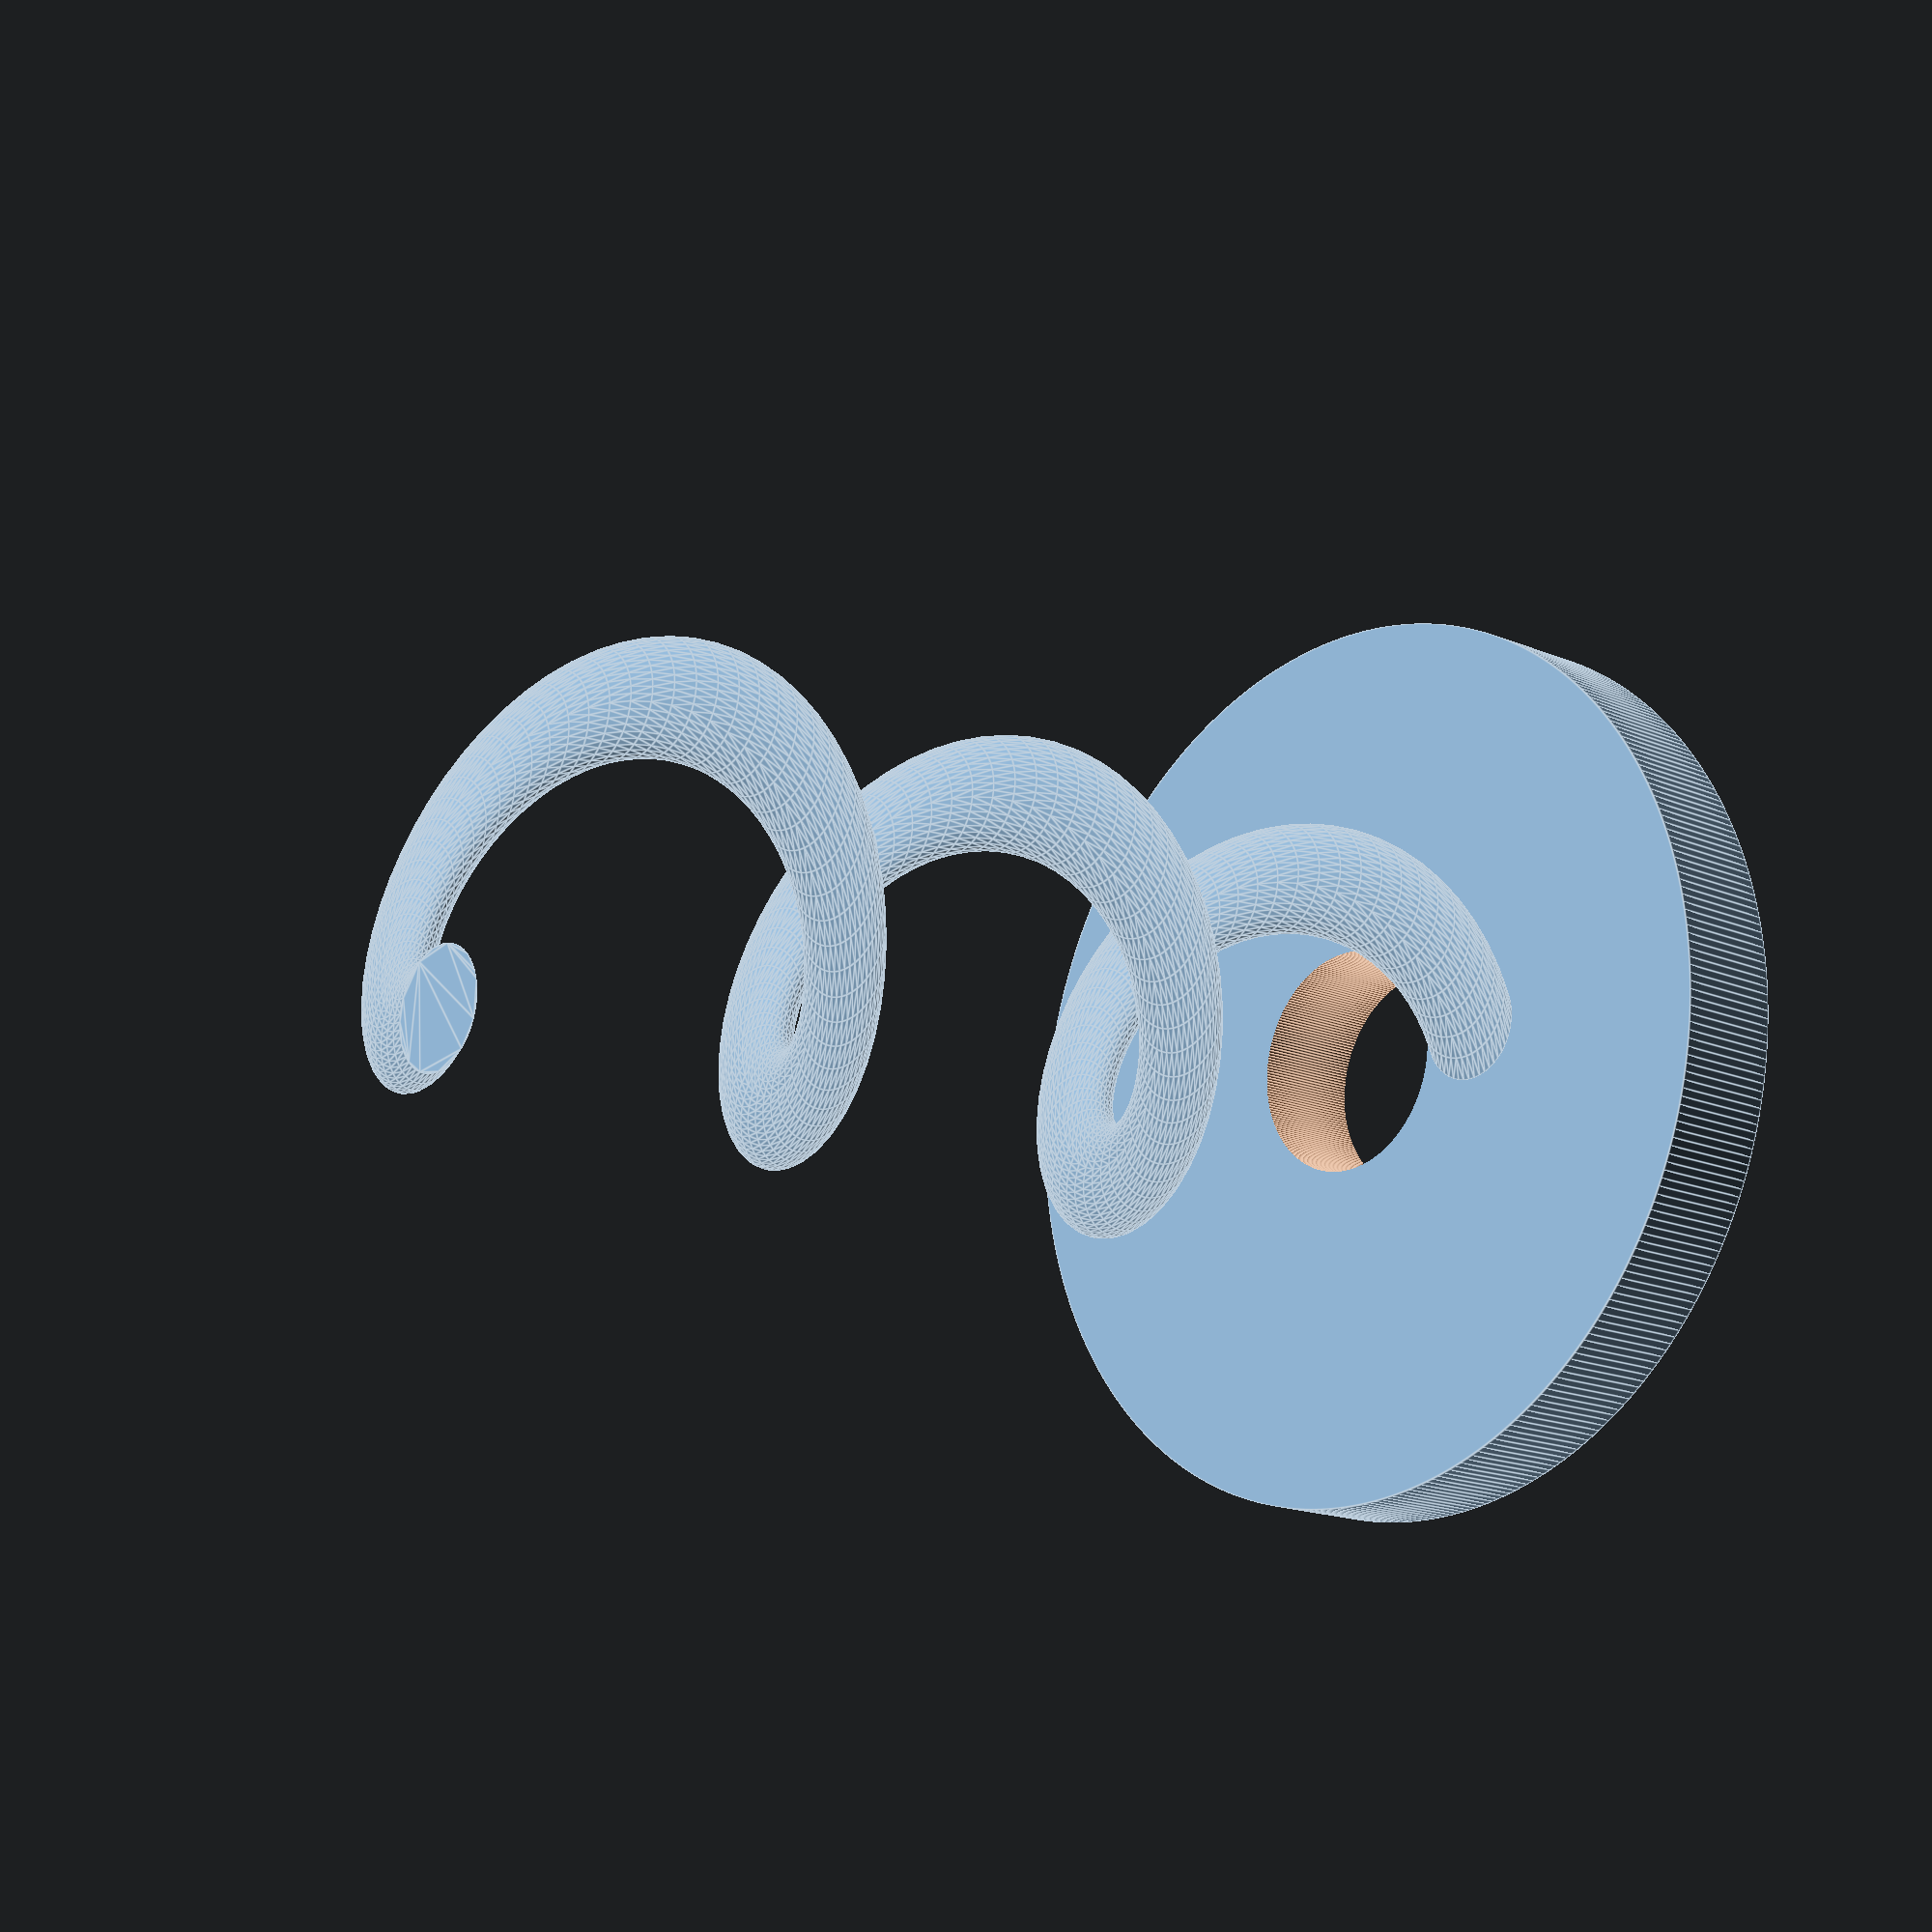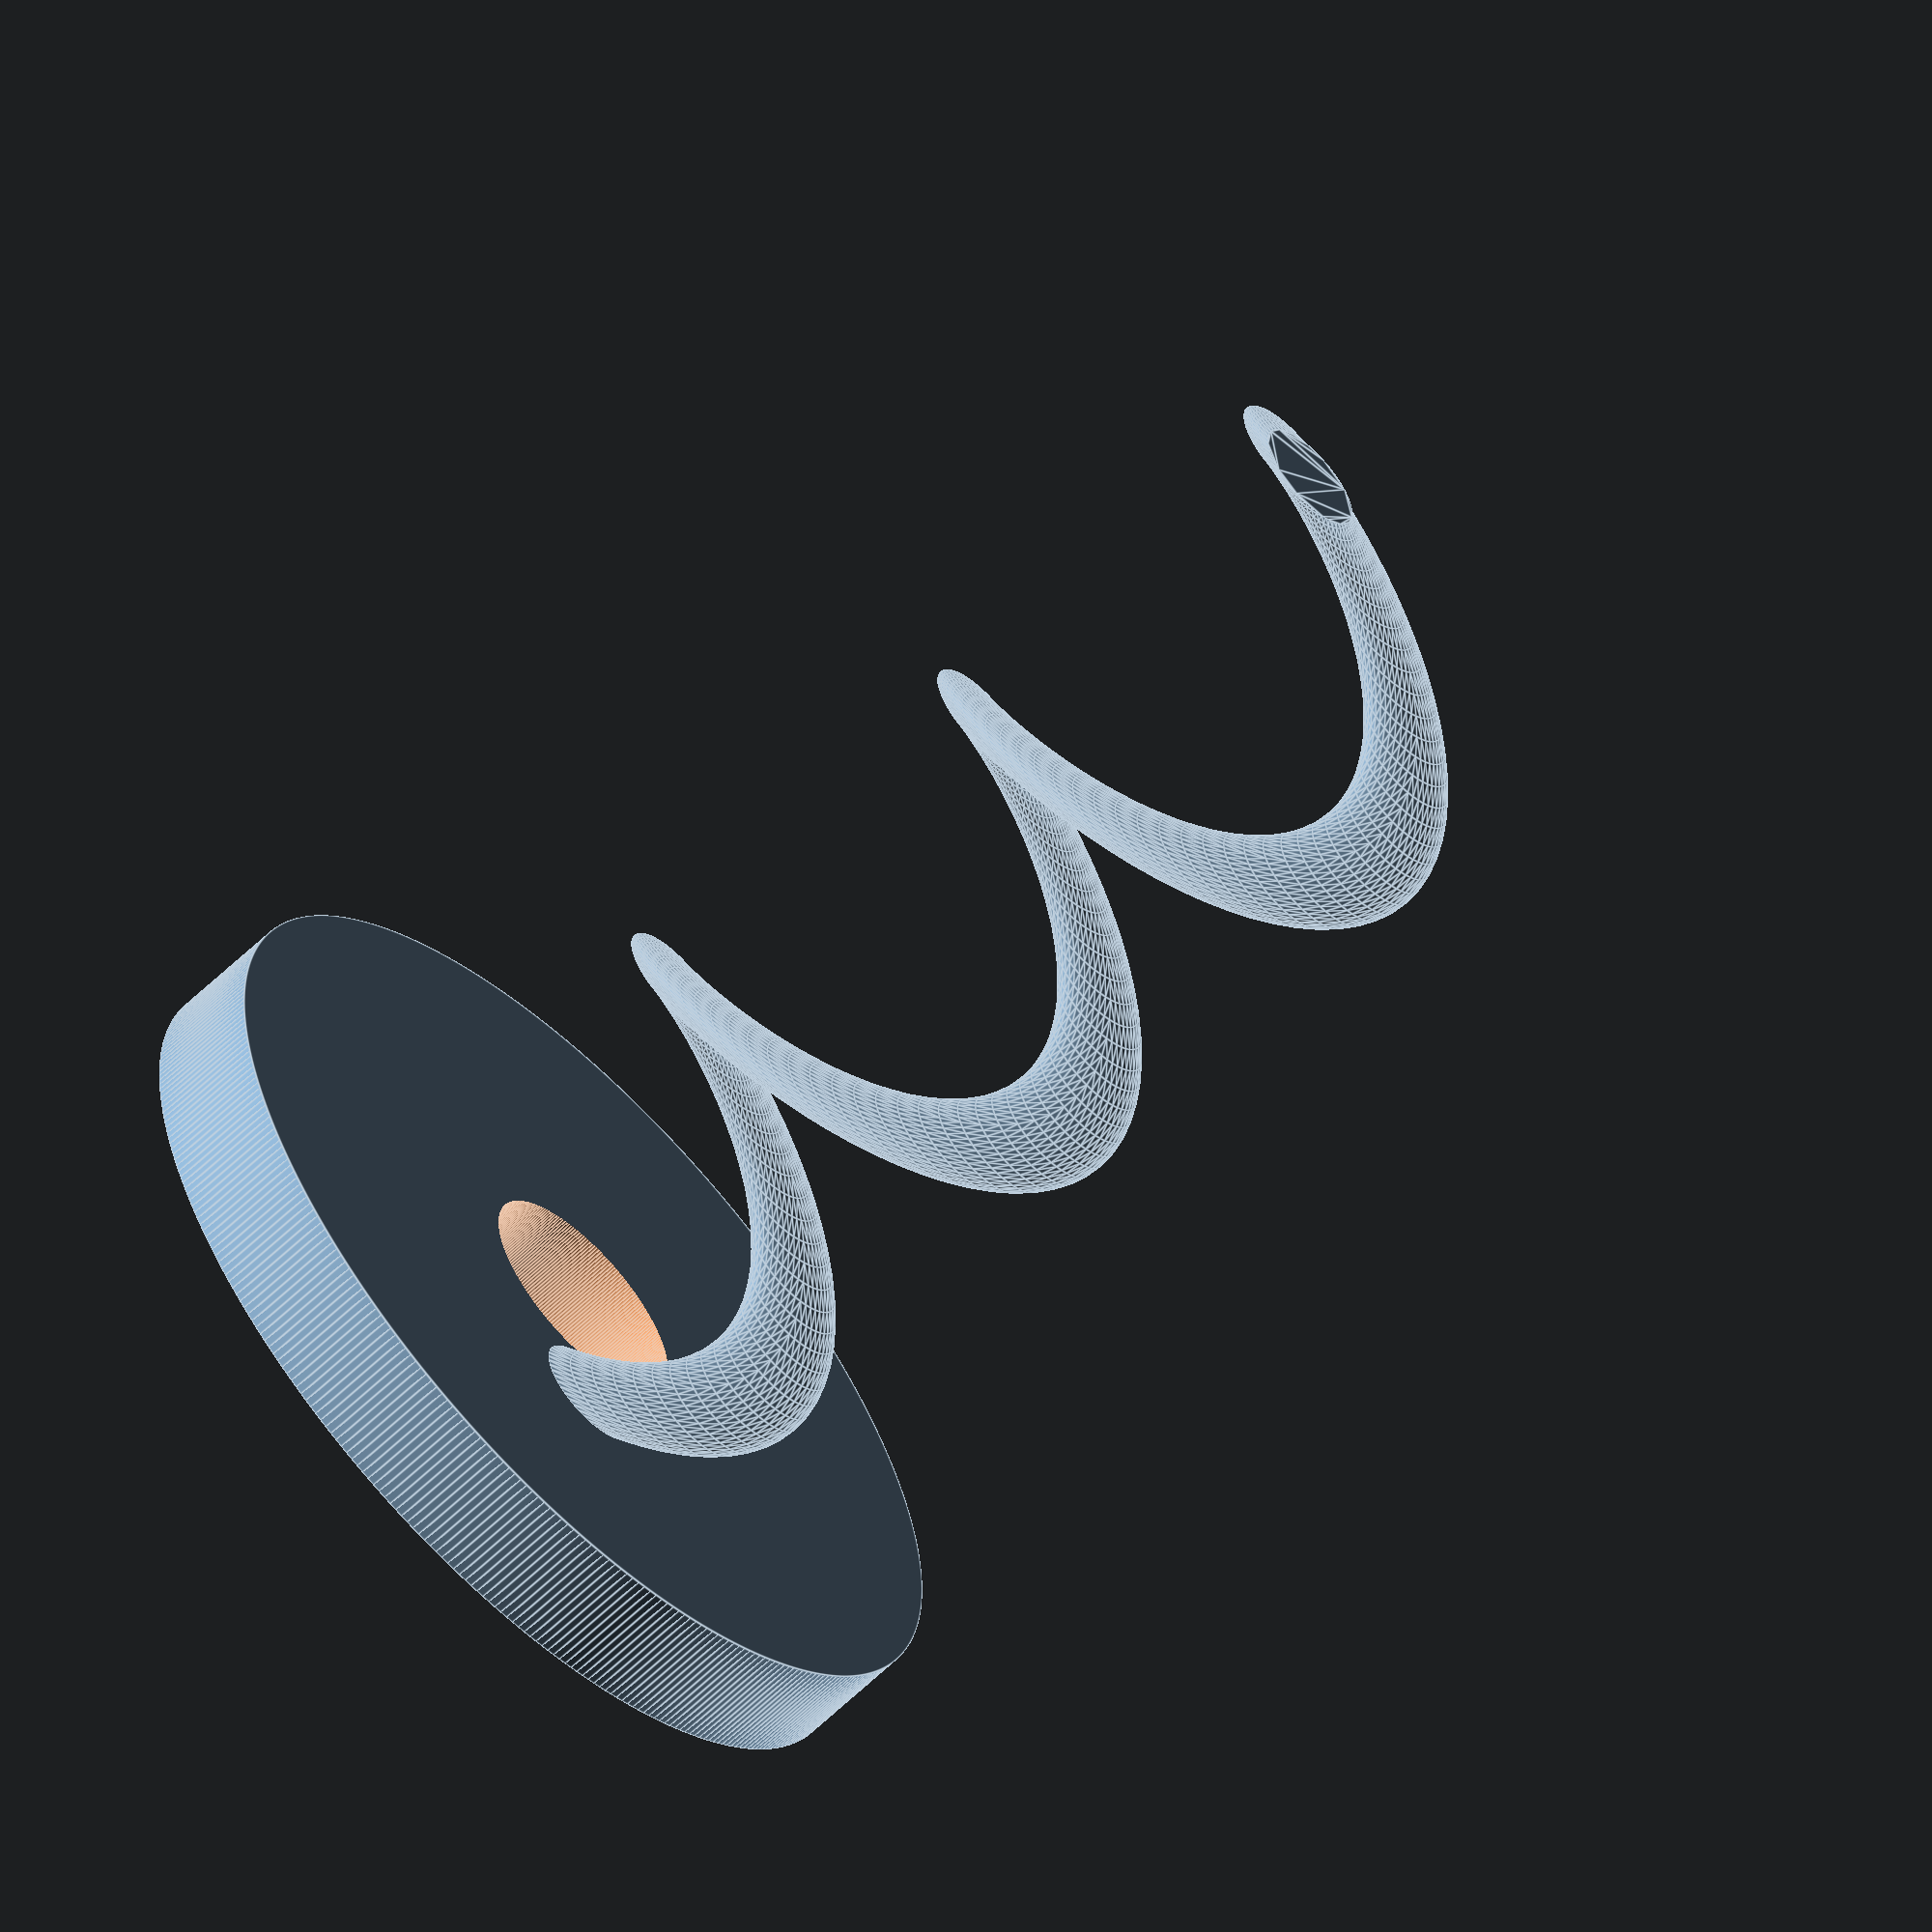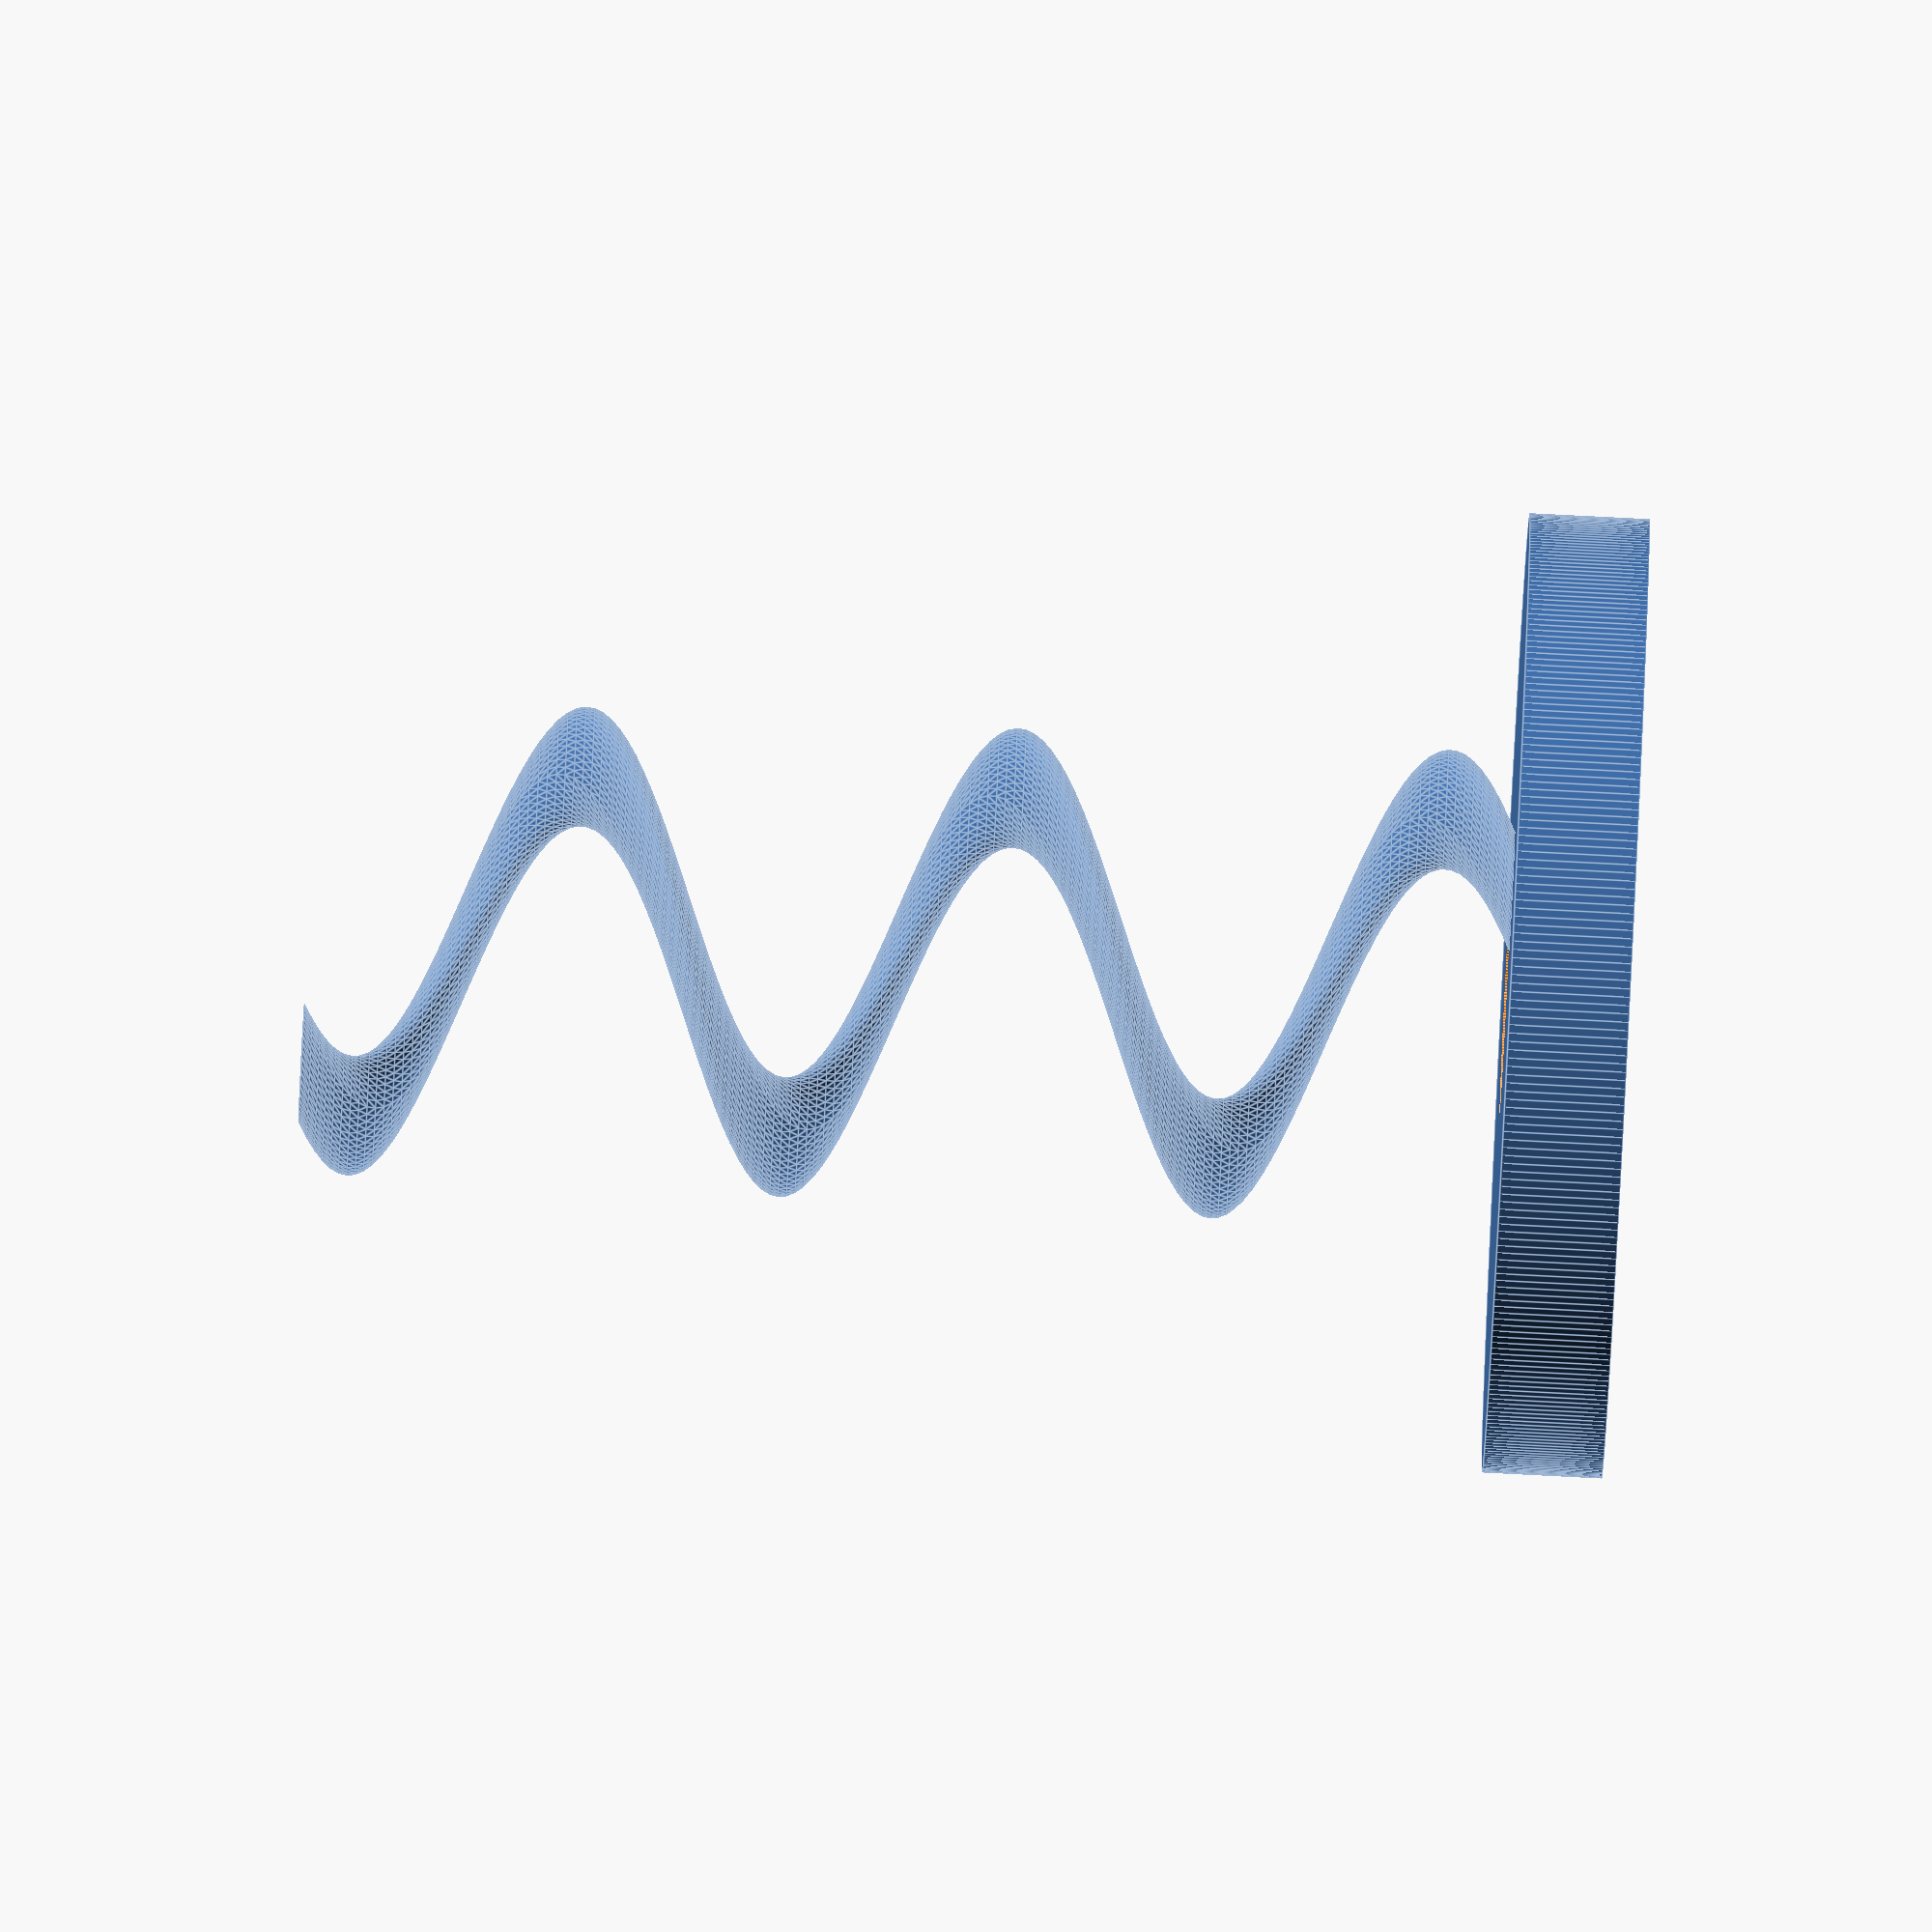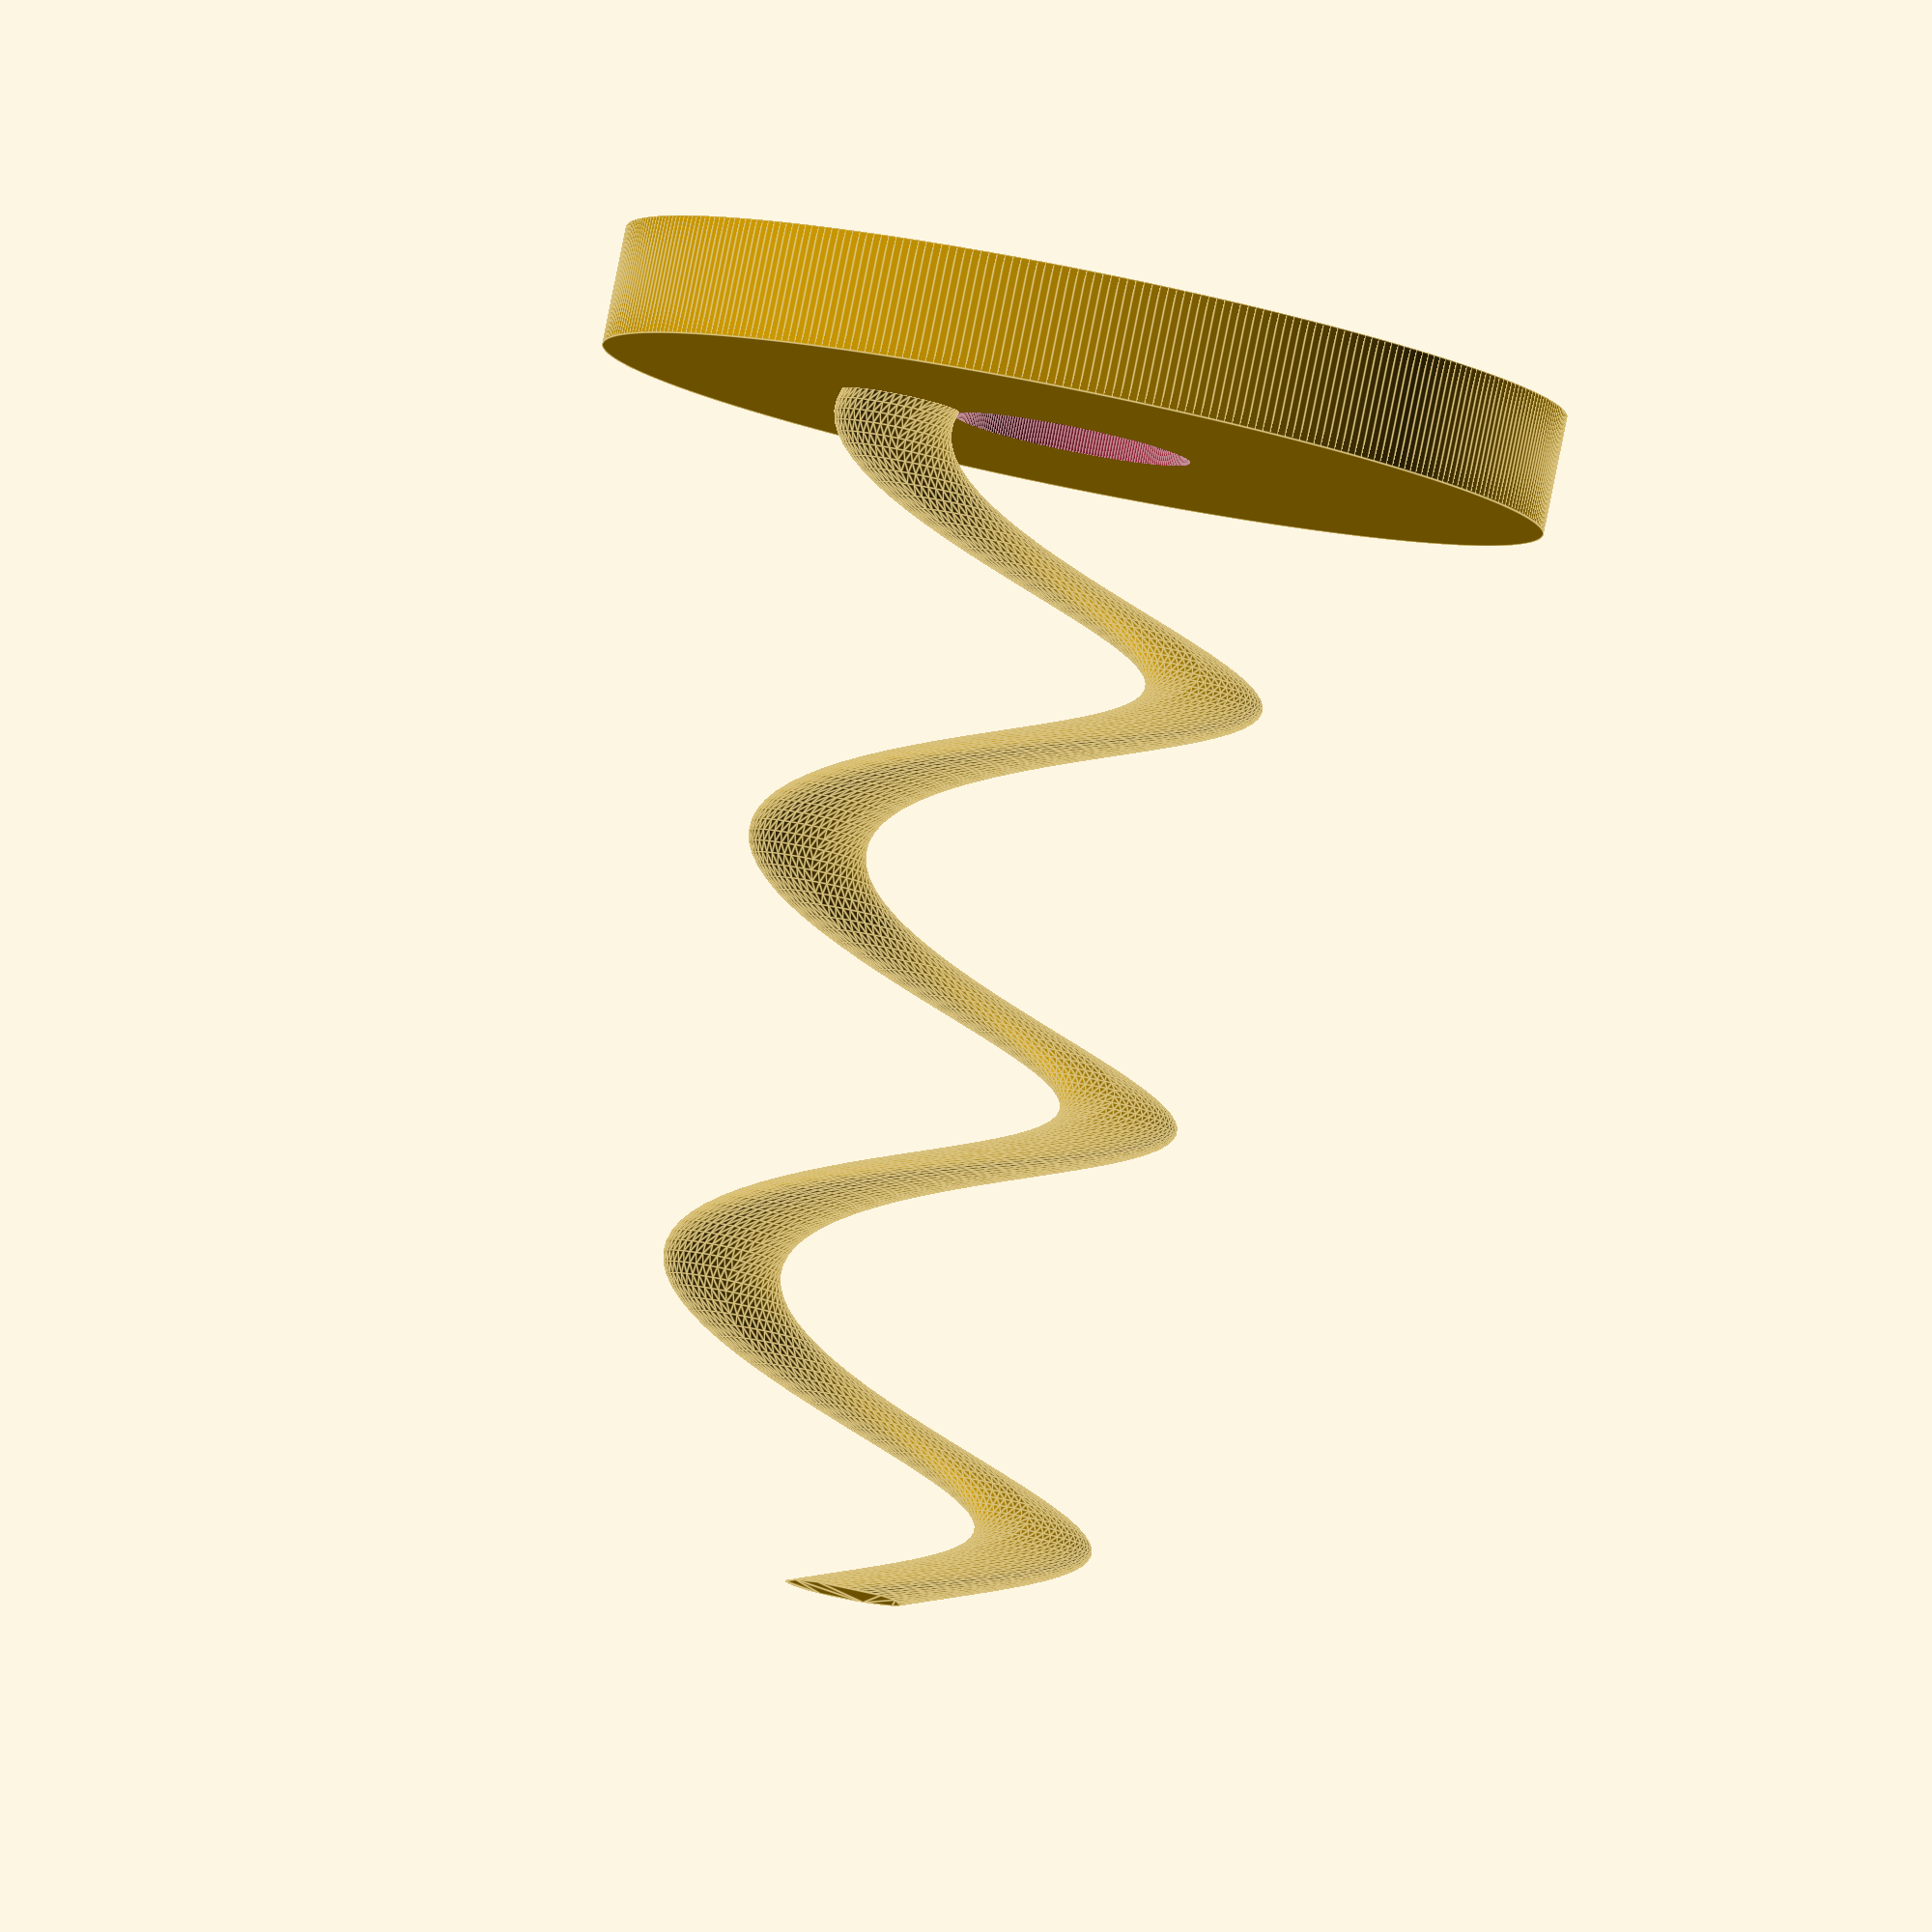
<openscad>
module base(interior,total,altura)
{
		difference() {
			cylinder(h= altura, r=total,$fa=1,$fs=0.1);
			translate([0,0,-1]){
				cylinder(h=altura+2, r=interior,$fa=1,$fs=0.1);
			}
		}
}


translate([0,0,4])
{linear_extrude(height = 40, center = false, convexity = 10, twist = -1000, $fn = 50)

translate([6, 0, 0])

circle(r = 2);}

base(4,16,4);

</openscad>
<views>
elev=16.6 azim=359.0 roll=48.8 proj=p view=edges
elev=59.8 azim=86.6 roll=314.9 proj=o view=edges
elev=259.0 azim=224.8 roll=92.9 proj=o view=edges
elev=276.0 azim=192.8 roll=11.4 proj=o view=edges
</views>
